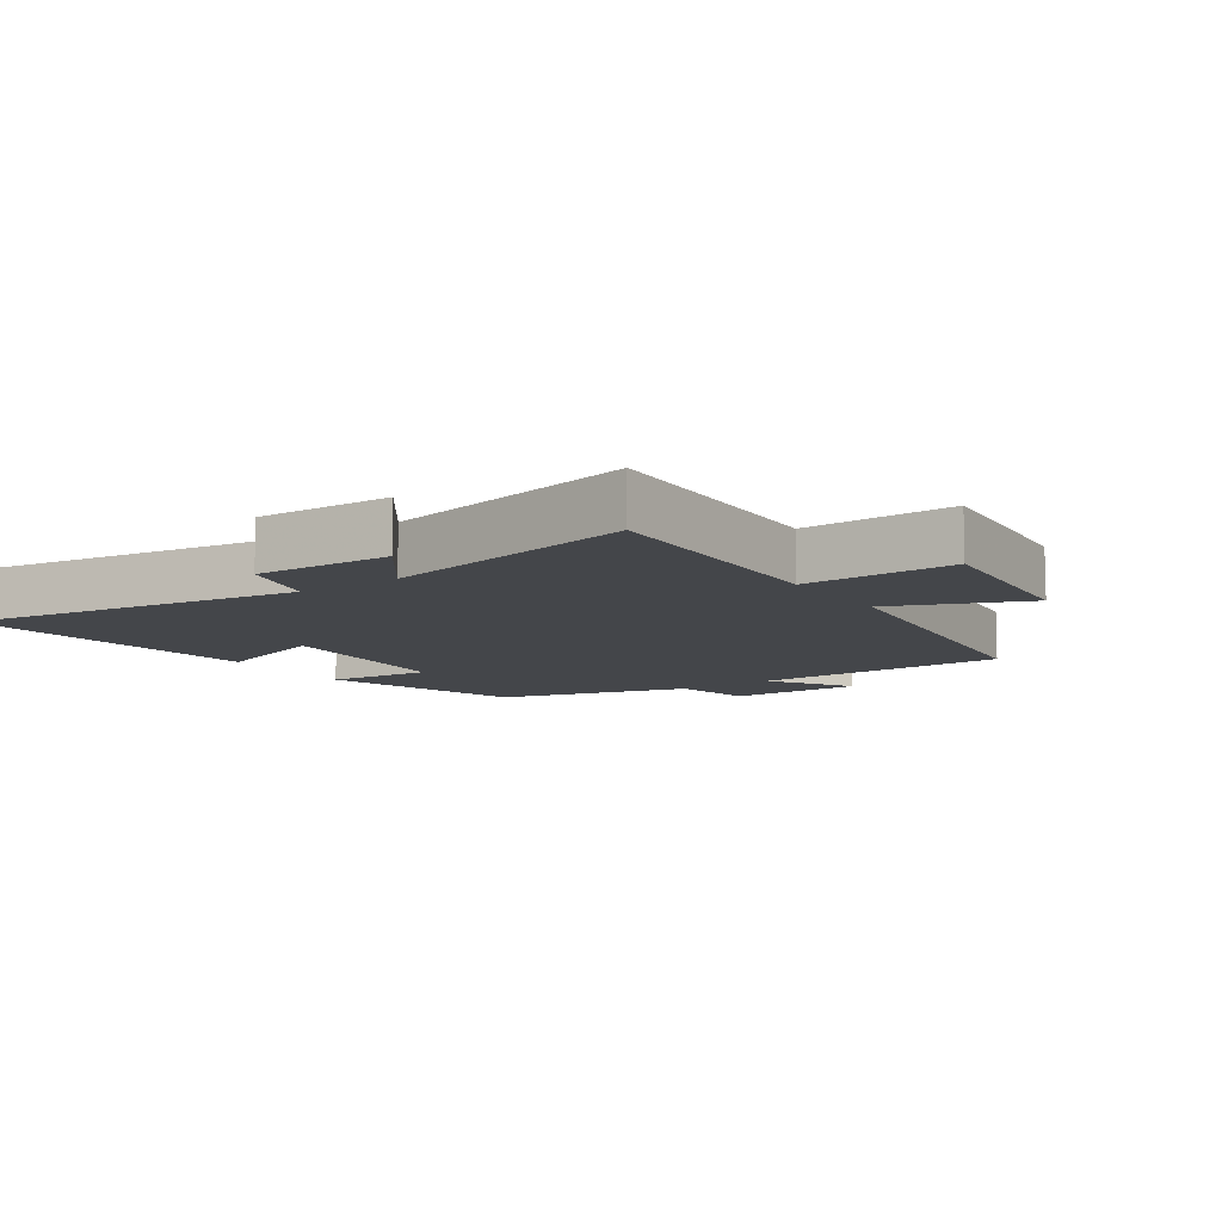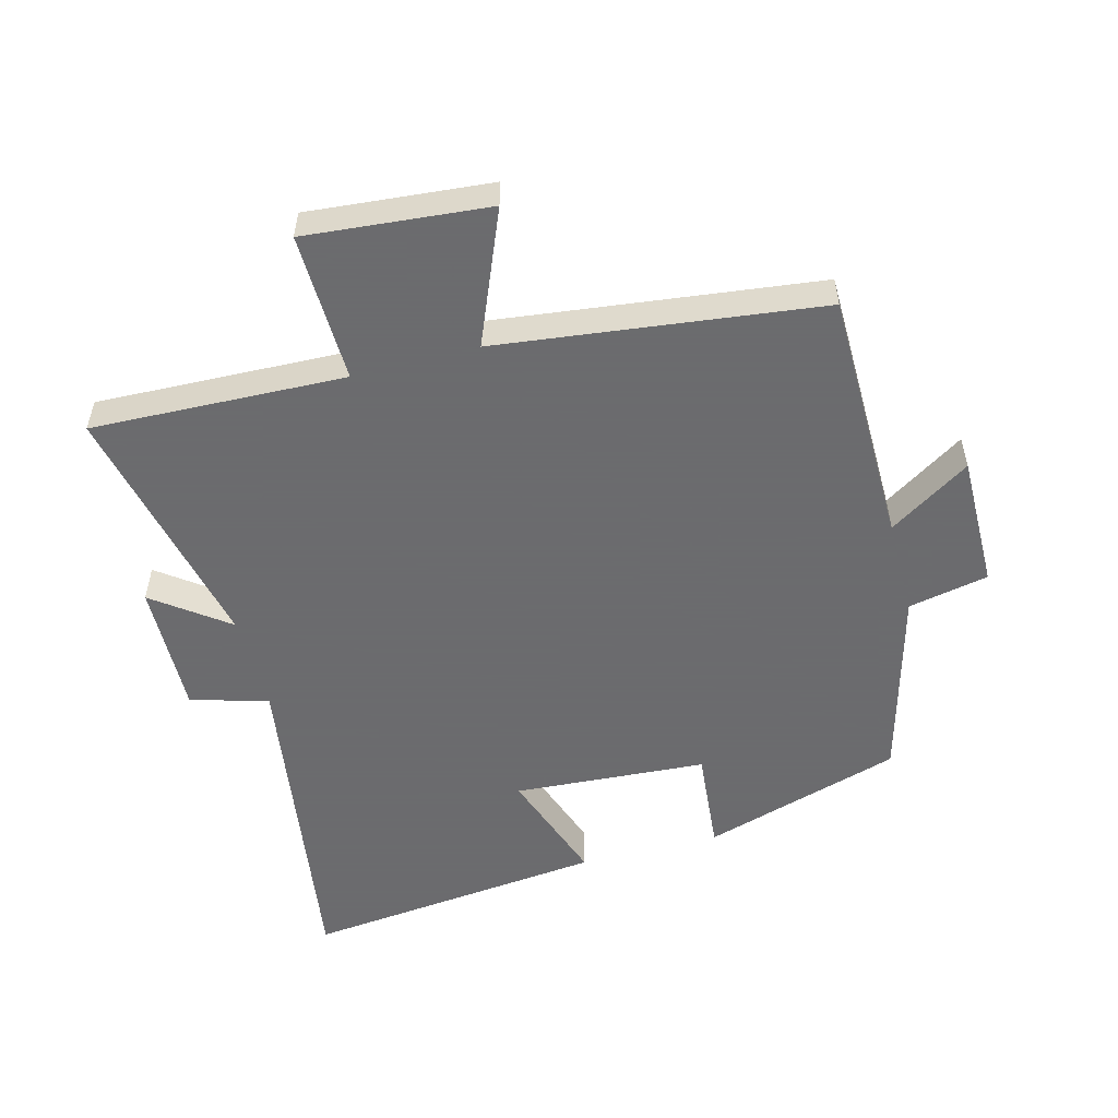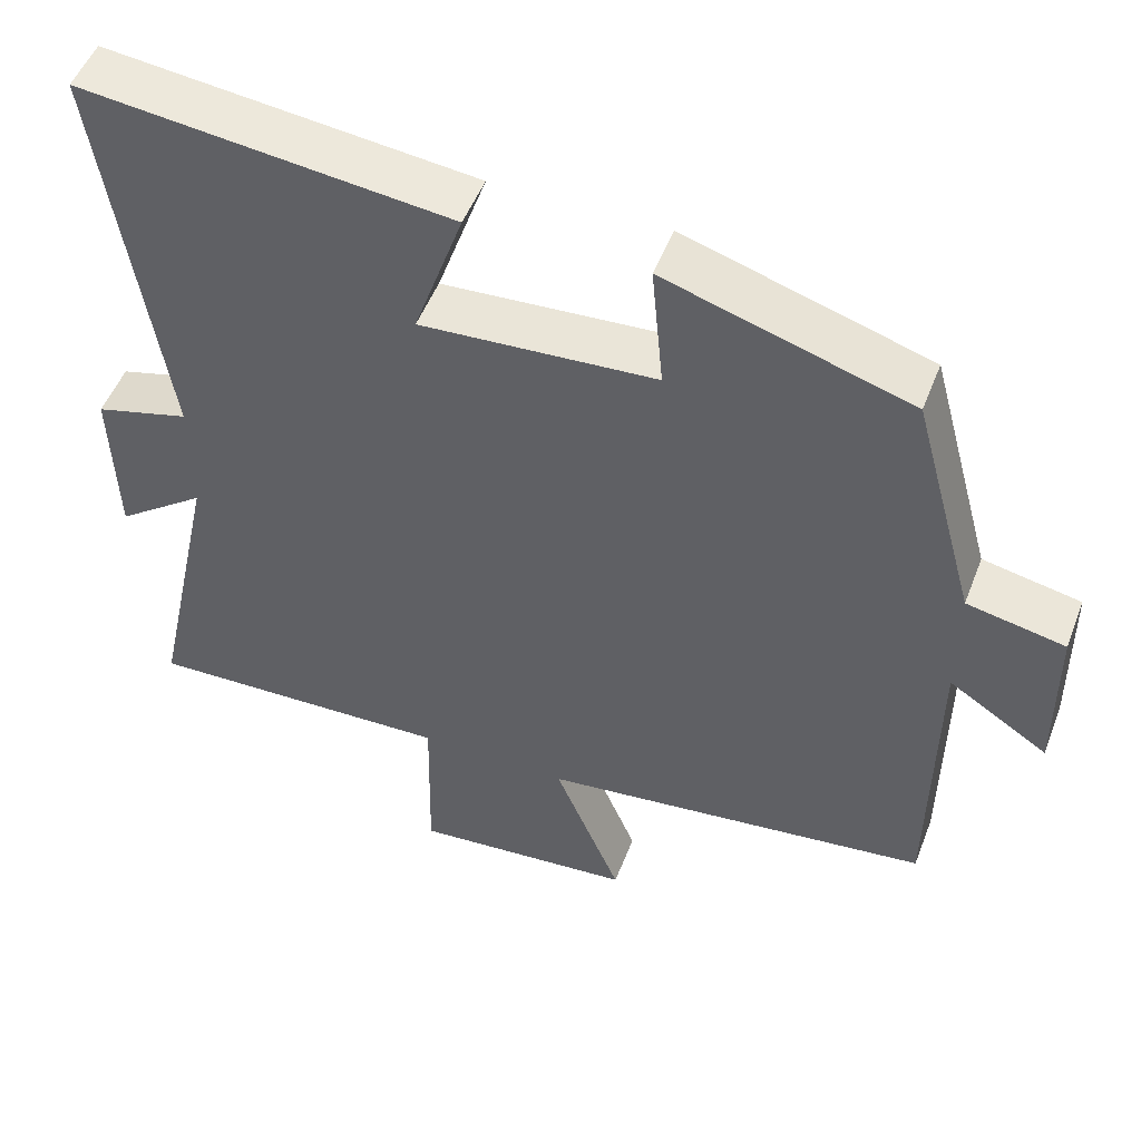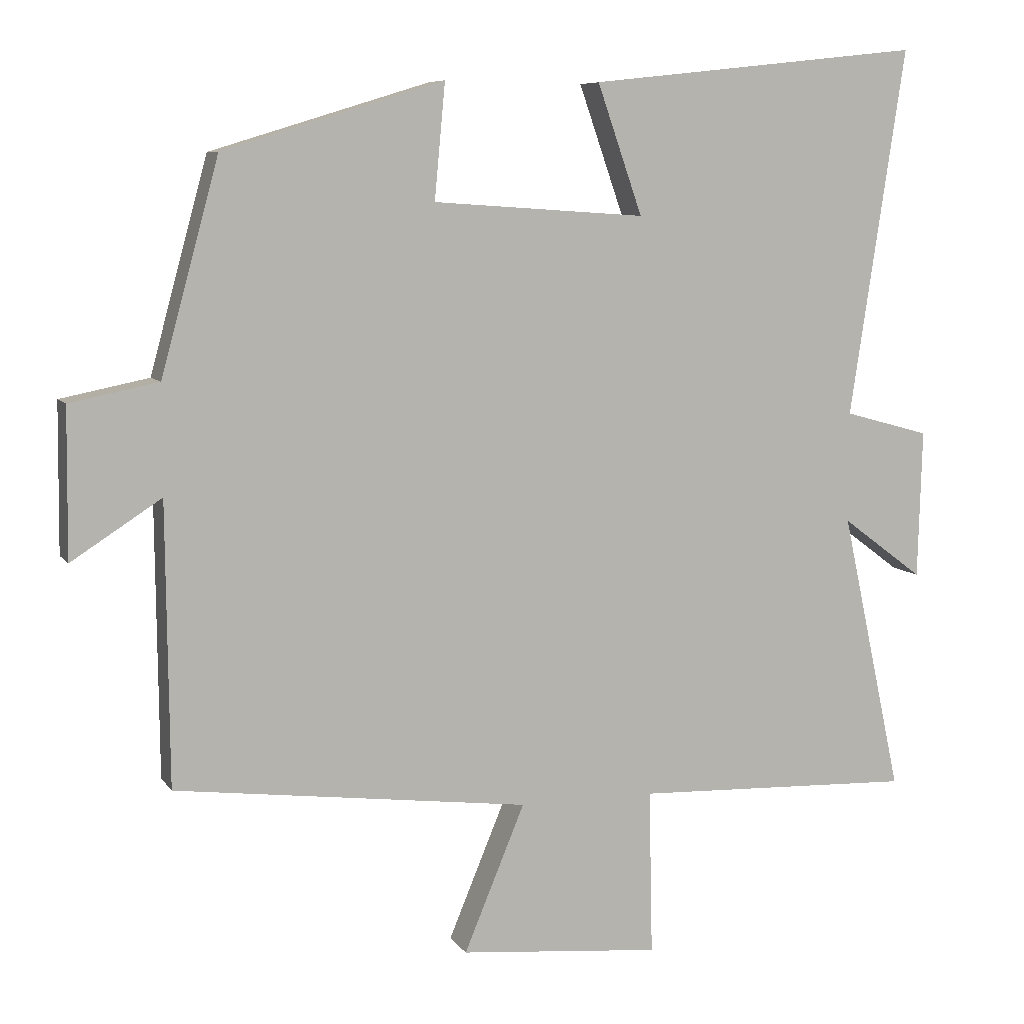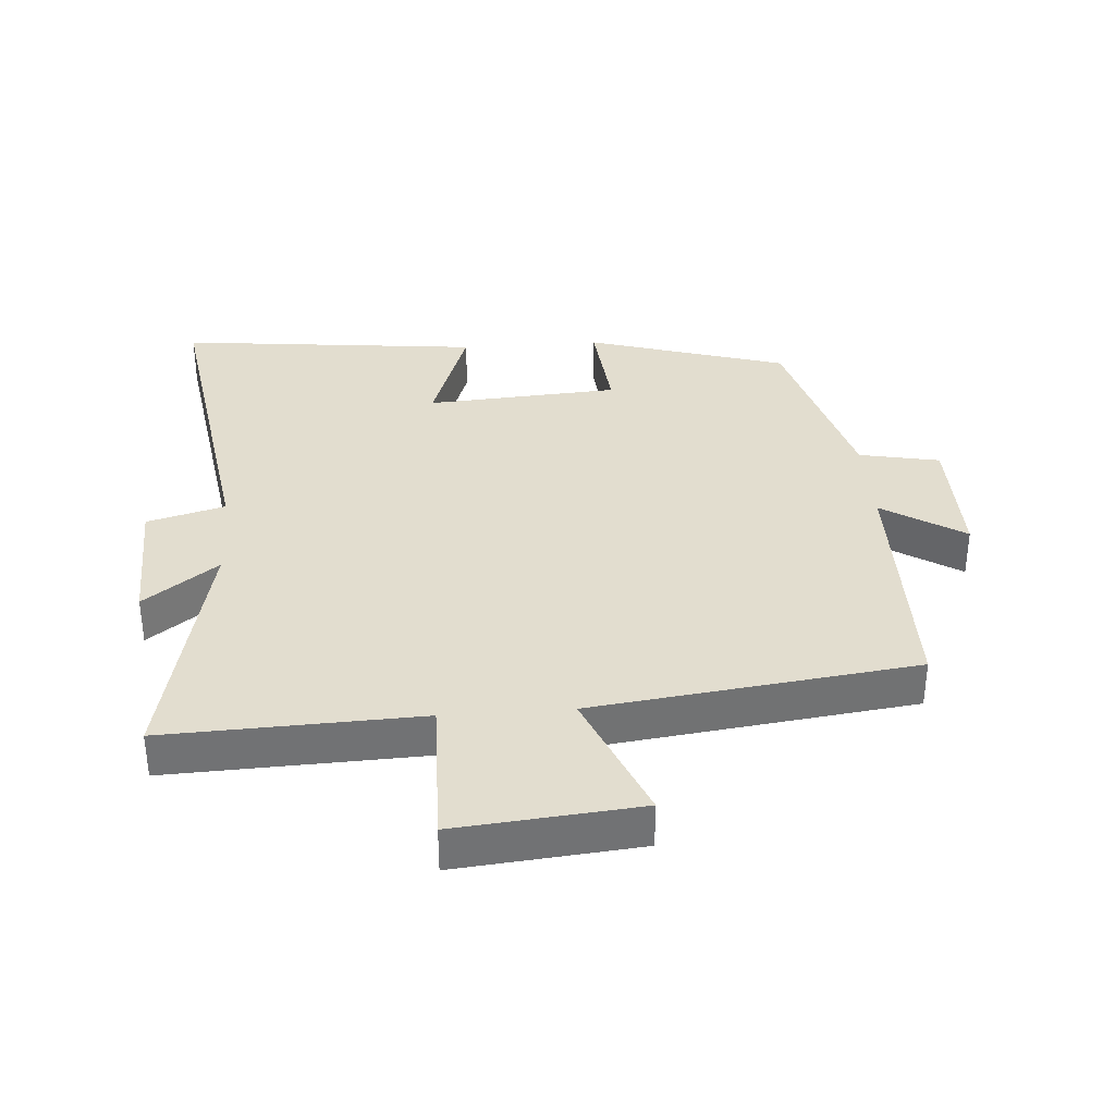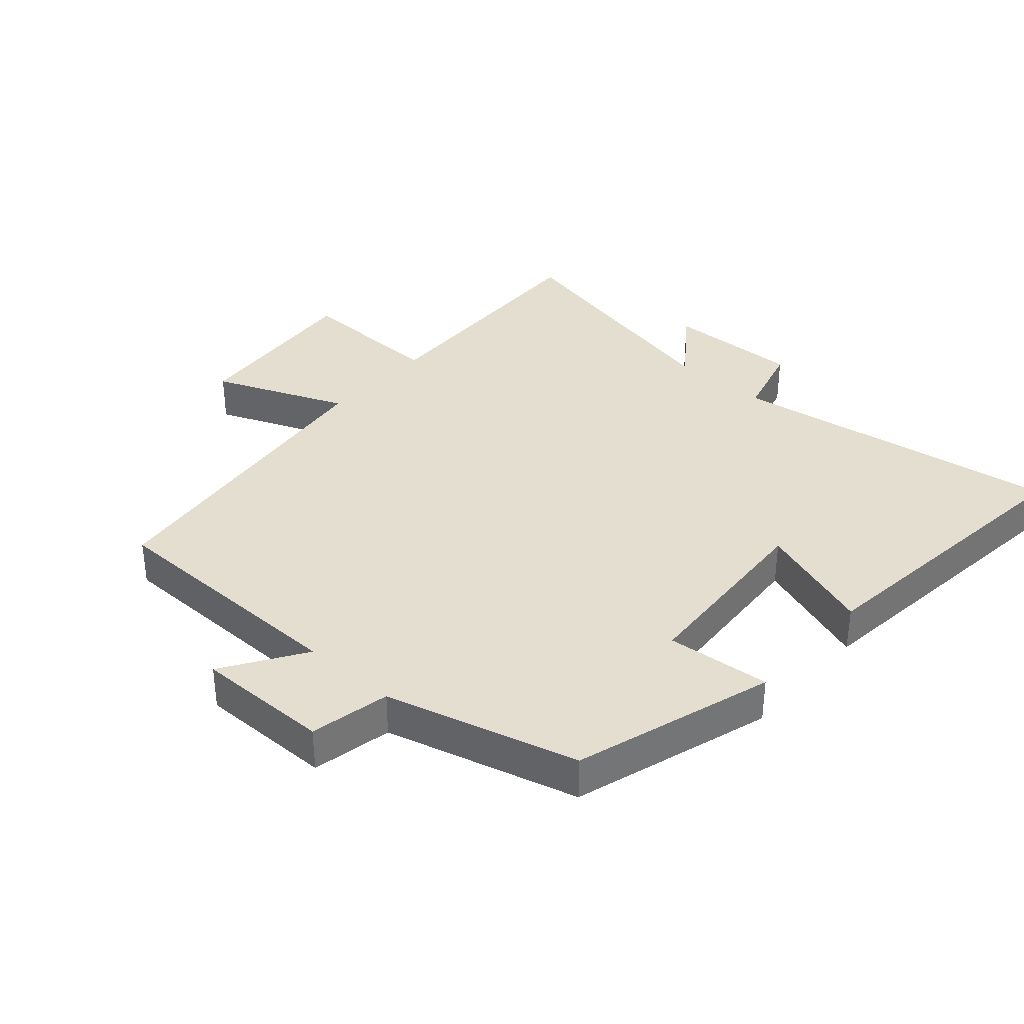
<metadata>
{"format":"obj","ext":"obj","renderer":"f3d","projection":"perspective","resolution":1024,"background":"white","views":[{"elev":-9.8,"azim":124.4,"up":"+Y"},{"elev":-53.5,"azim":-165.1,"up":"+Y"},{"elev":50.9,"azim":-159.2,"up":"+Z"},{"elev":7.7,"azim":-19.4,"up":"+Z"},{"elev":35.0,"azim":175.7,"up":"+Y"},{"elev":35.9,"azim":-48.4,"up":"+Y"}]}
</metadata>
<code>
v -0.419 0.07 0.405
v -0.11 0.07 0.5
v -0.125 0.07 0.339
v 0.173 0.07 0.319
v 0.11 0.07 0.5
v 0.578 0.07 0.551
v 0.5 0.07 0.035
v 0.62 0.07 0.002
v 0.614 0.07 -0.206
v 0.5 0.07 -0.121
v 0.585 0.07 -0.514
v 0.193 0.07 -0.5
v 0.198 0.07 -0.731
v -0.084 0.07 -0.705
v 0.001 0.07 -0.5
v -0.496 0.07 -0.438
v -0.5 0.07 -0.044
v -0.626 0.07 -0.125
v -0.624 0.07 0.083
v -0.5 0.07 0.108
v -0.419 0 0.405
v -0.11 0 0.5
v -0.125 0 0.339
v 0.173 0 0.319
v 0.11 0 0.5
v 0.578 0 0.551
v 0.5 0 0.035
v 0.62 0 0.002
v 0.614 0 -0.206
v 0.5 0 -0.121
v 0.585 0 -0.514
v 0.193 0 -0.5
v 0.198 0 -0.731
v -0.084 0 -0.705
v 0.001 0 -0.5
v -0.496 0 -0.438
v -0.5 0 -0.044
v -0.626 0 -0.125
v -0.624 0 0.083
v -0.5 0 0.108
f 17 18 19 20
f 15 16 17 20
f 15 20 1
f 12 13 14 15
f 12 15 1
f 10 11 12 1
f 7 8 9 10
f 7 10 1
f 4 5 6 7
f 3 4 7
f 3 7 1
f 1 2 3
f 40 39 38 37
f 40 37 36 35
f 21 40 35
f 35 34 33 32
f 21 35 32
f 21 32 31 30
f 30 29 28 27
f 21 30 27
f 27 26 25 24
f 27 24 23
f 21 27 23
f 23 22 21
f 1 21 22 2
f 2 22 23 3
f 3 23 24 4
f 4 24 25 5
f 5 25 26 6
f 6 26 27 7
f 7 27 28 8
f 8 28 29 9
f 9 29 30 10
f 10 30 31 11
f 11 31 32 12
f 12 32 33 13
f 13 33 34 14
f 14 34 35 15
f 15 35 36 16
f 16 36 37 17
f 17 37 38 18
f 18 38 39 19
f 19 39 40 20
f 20 40 21 1

</code>
